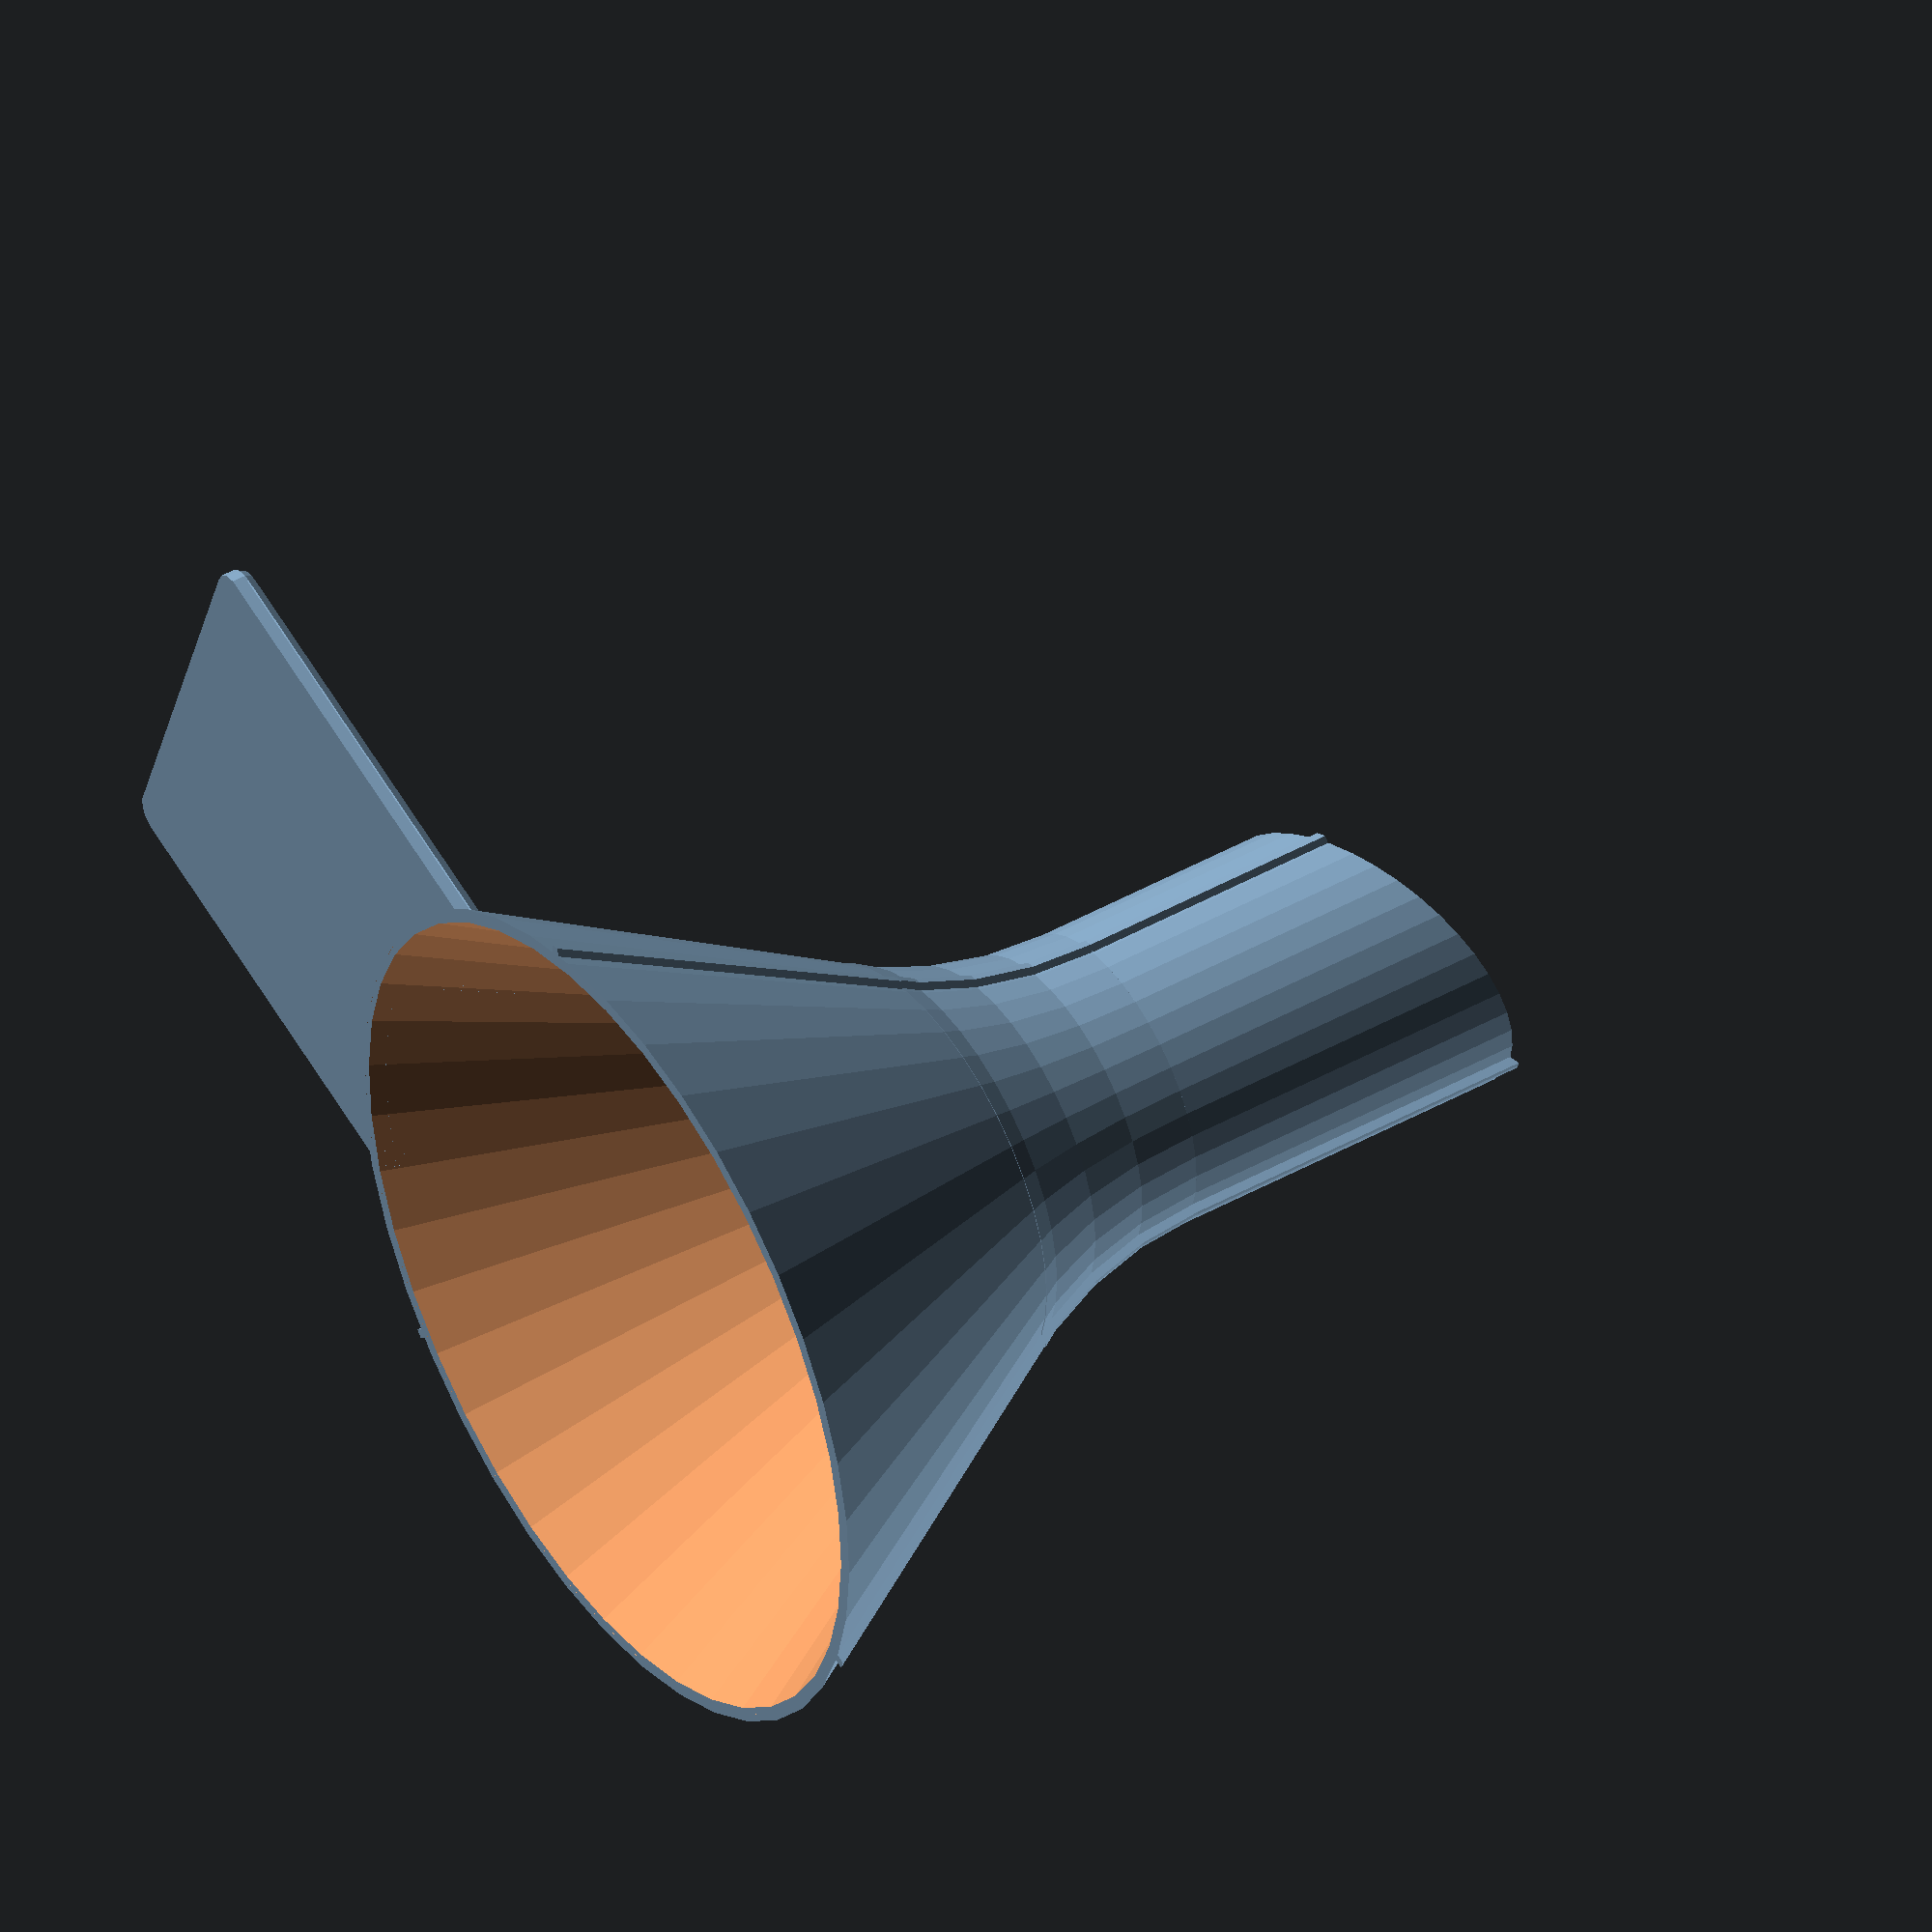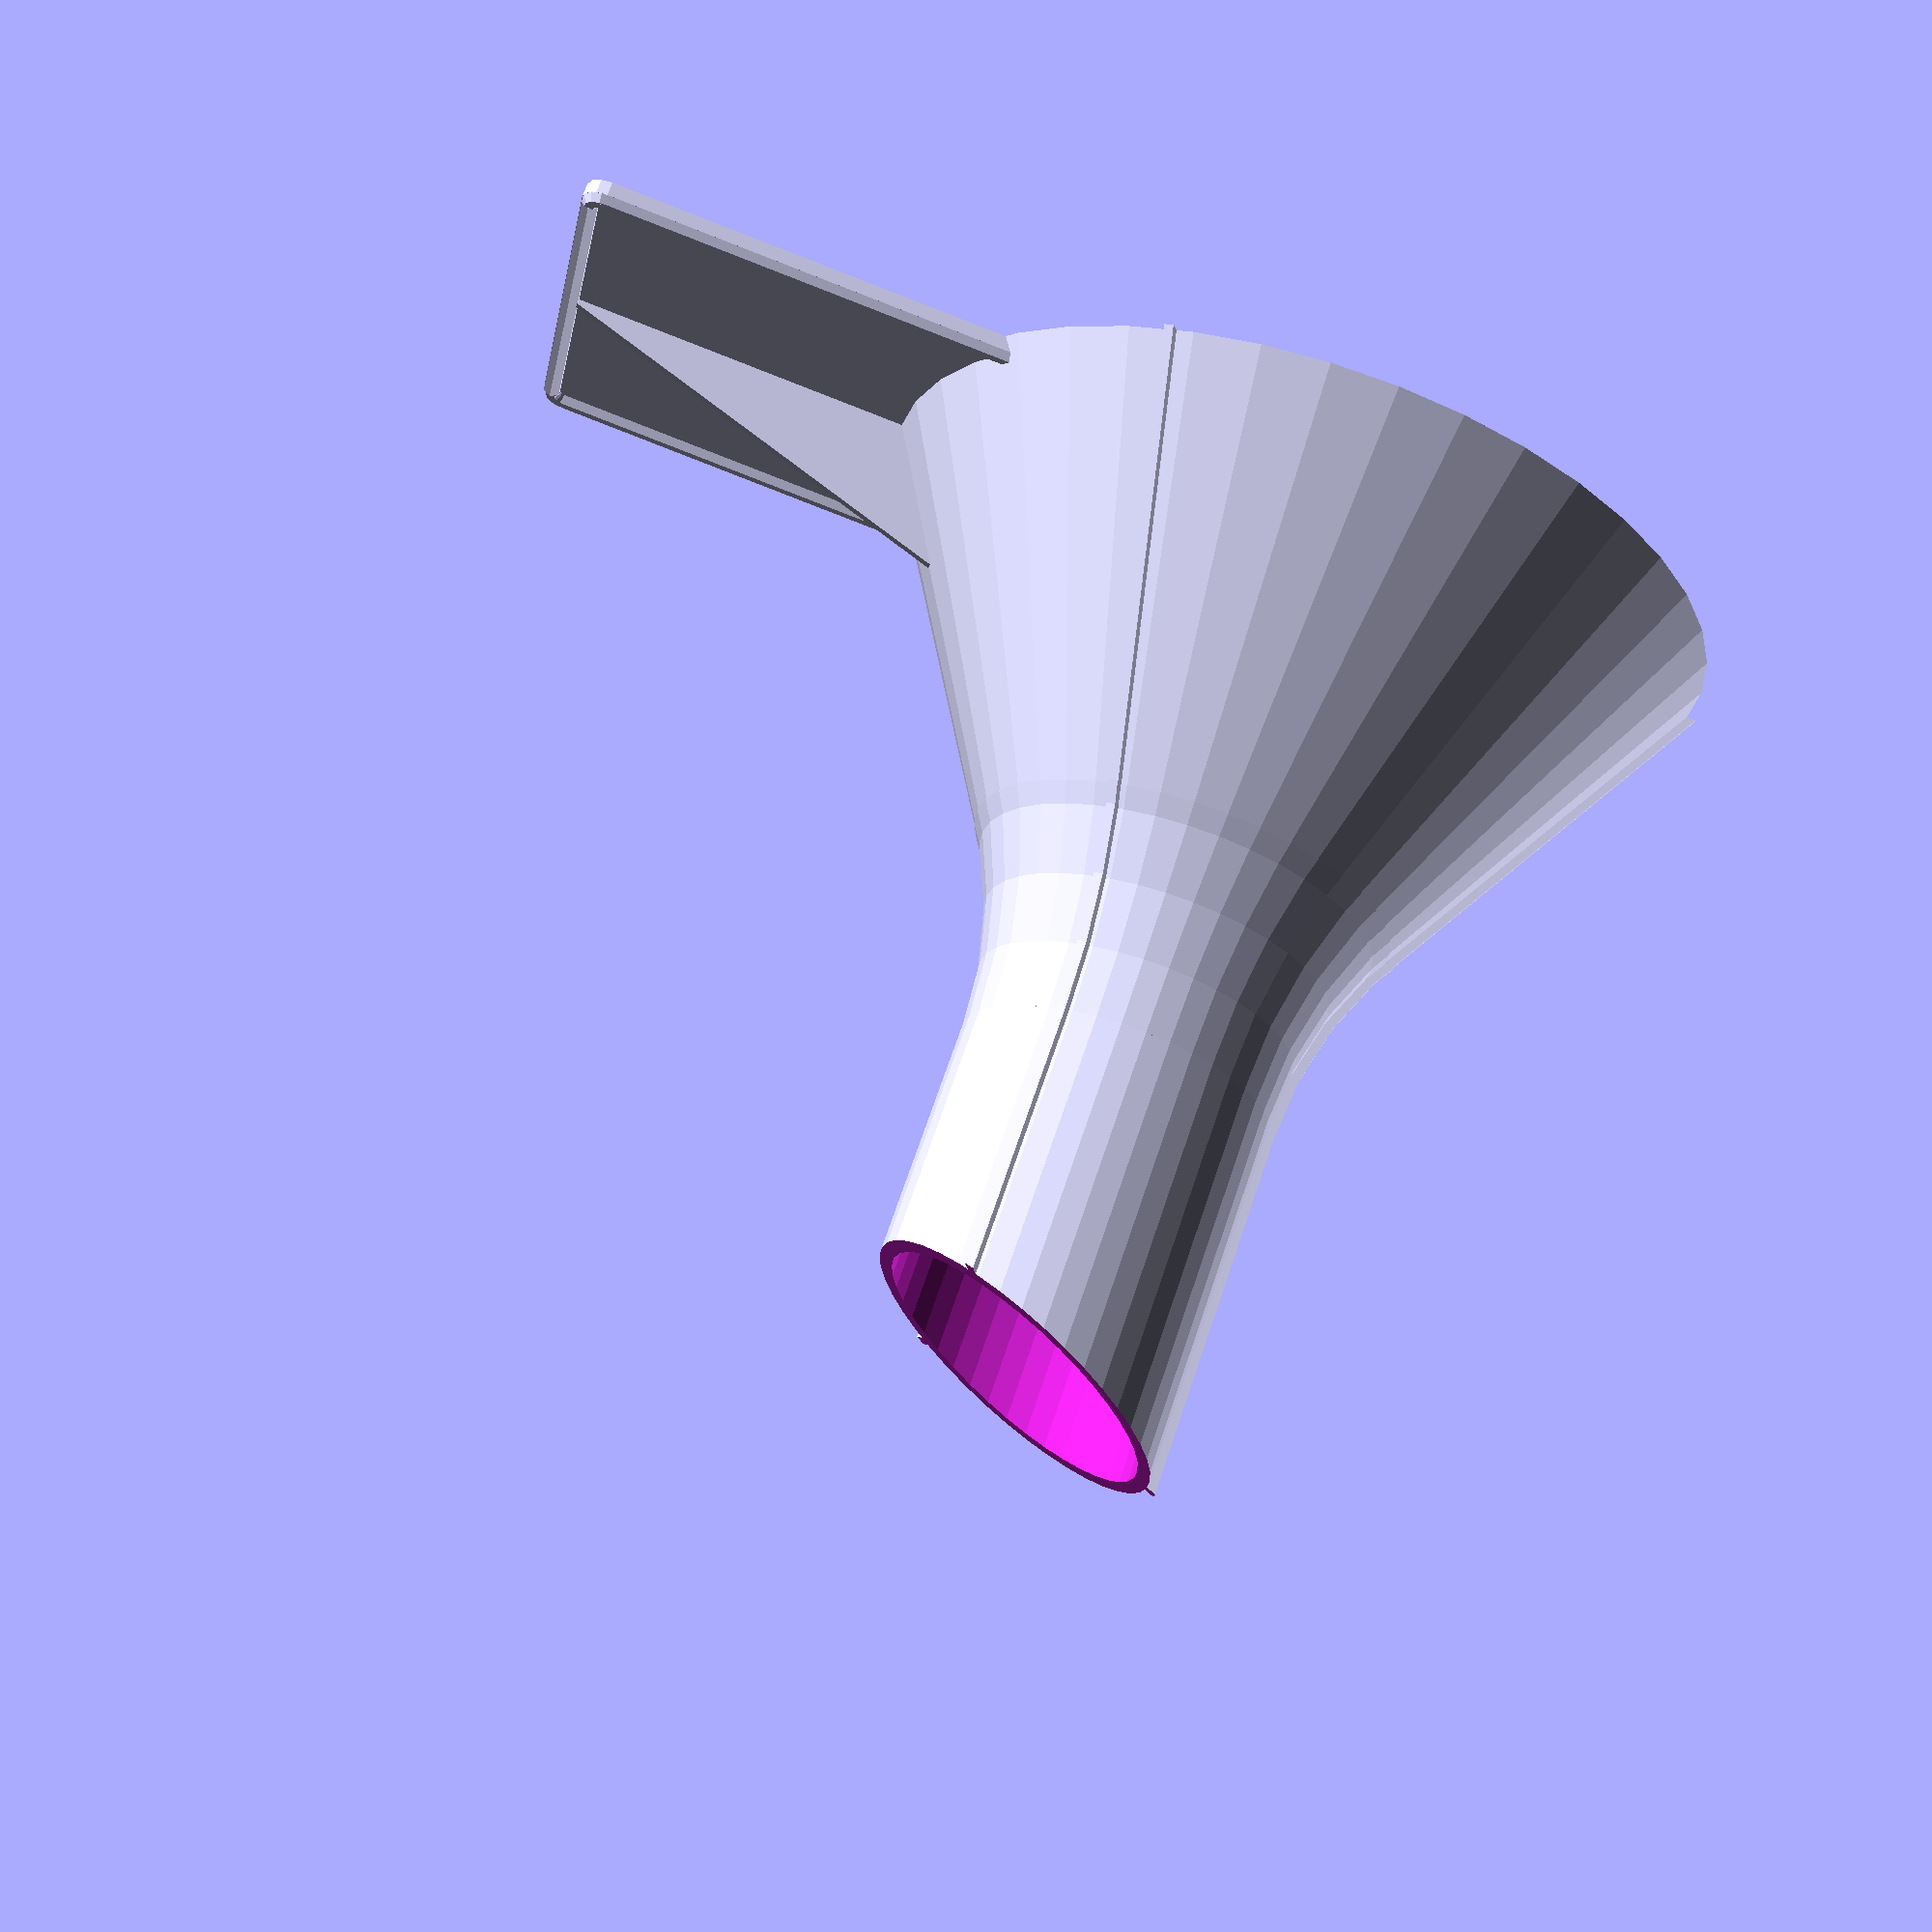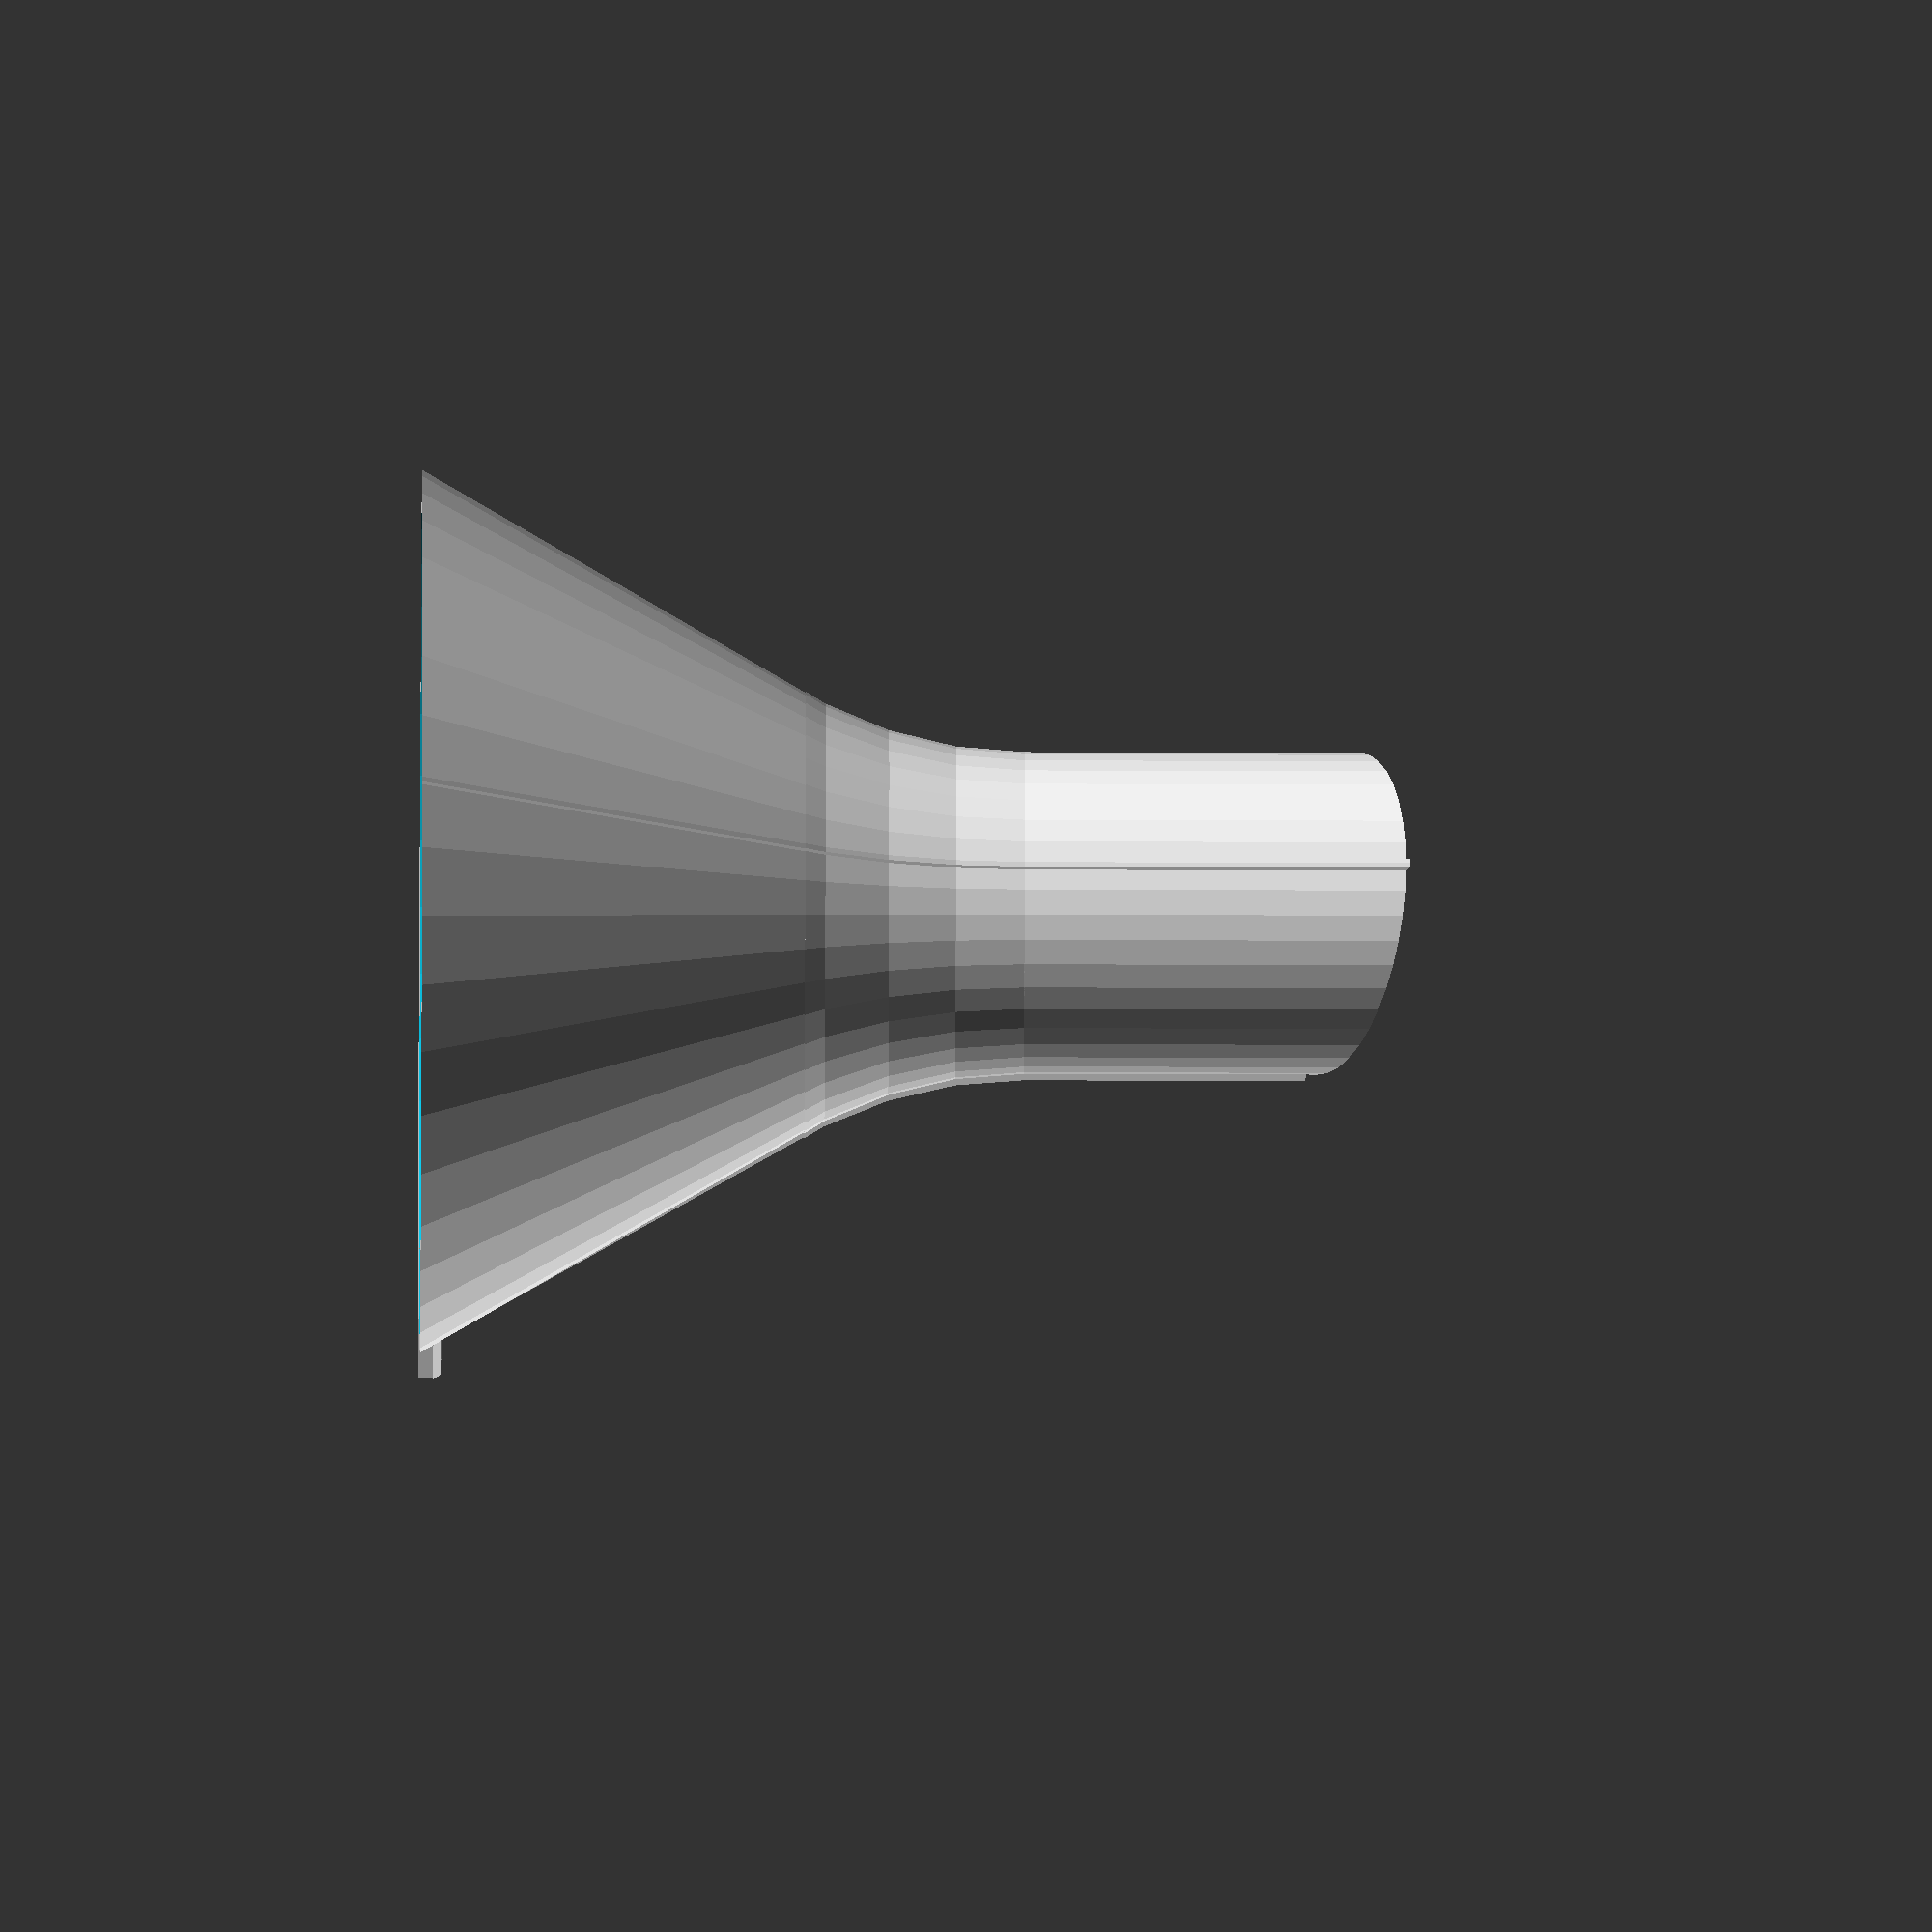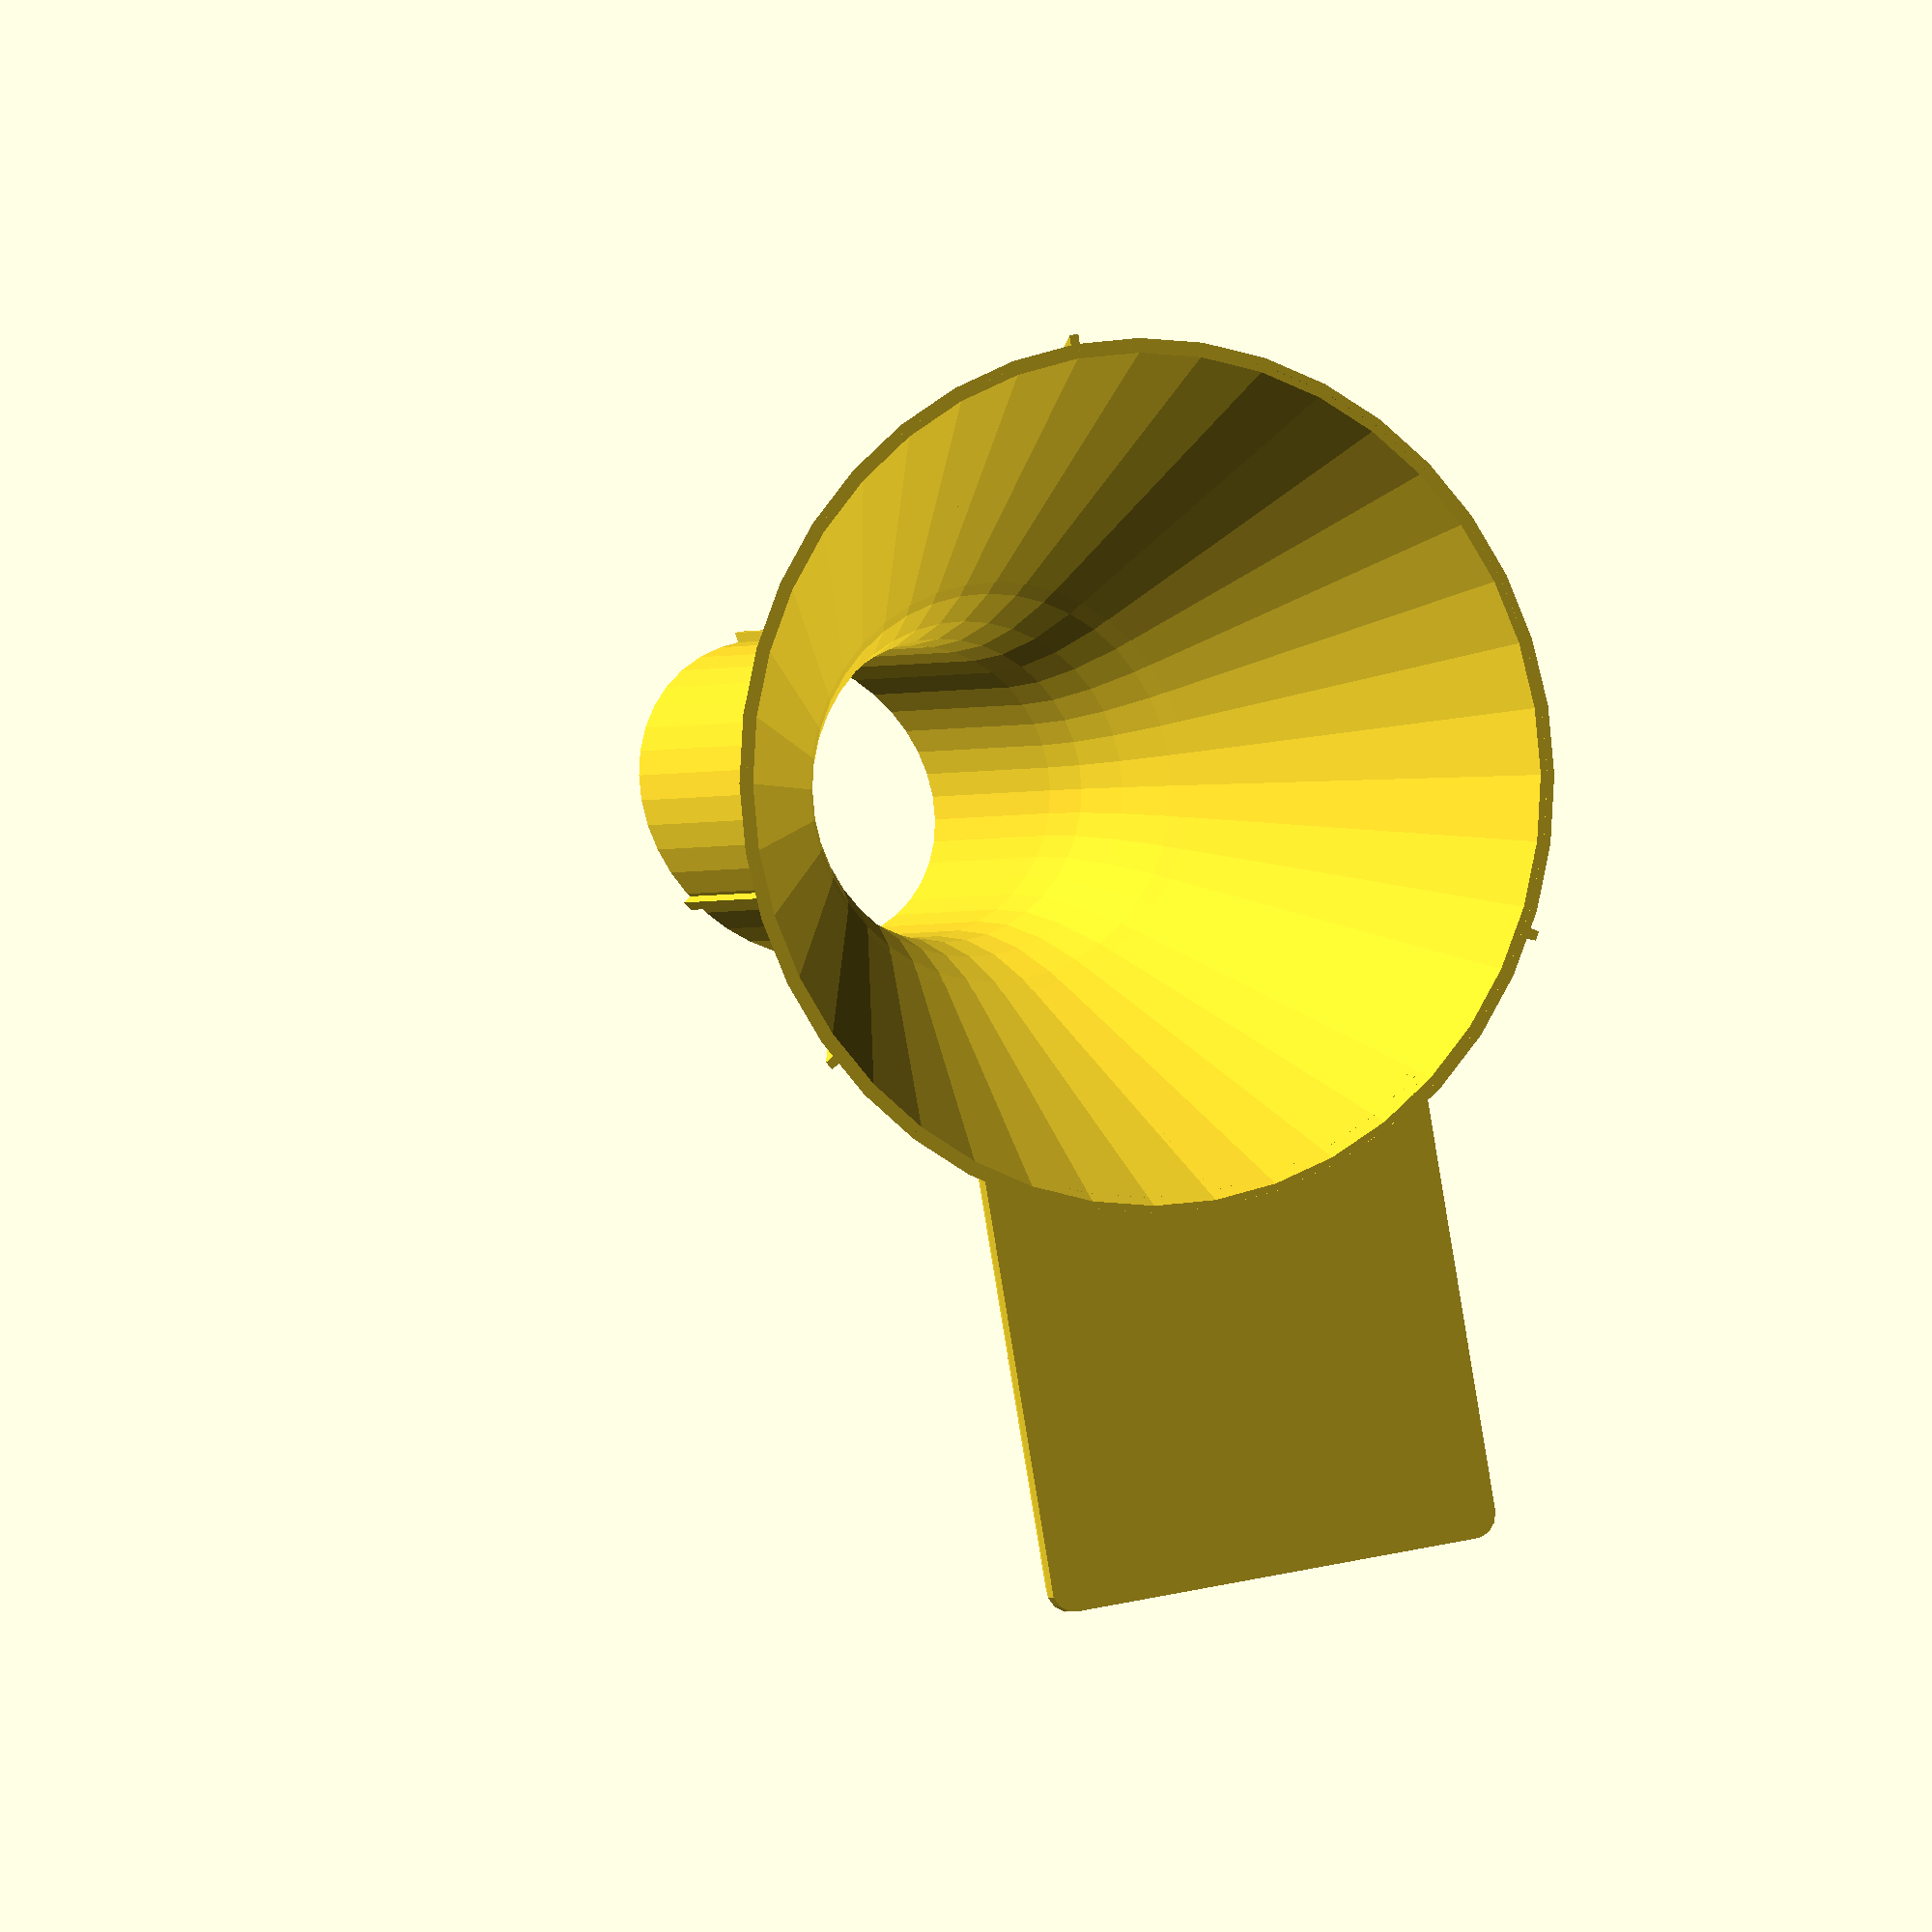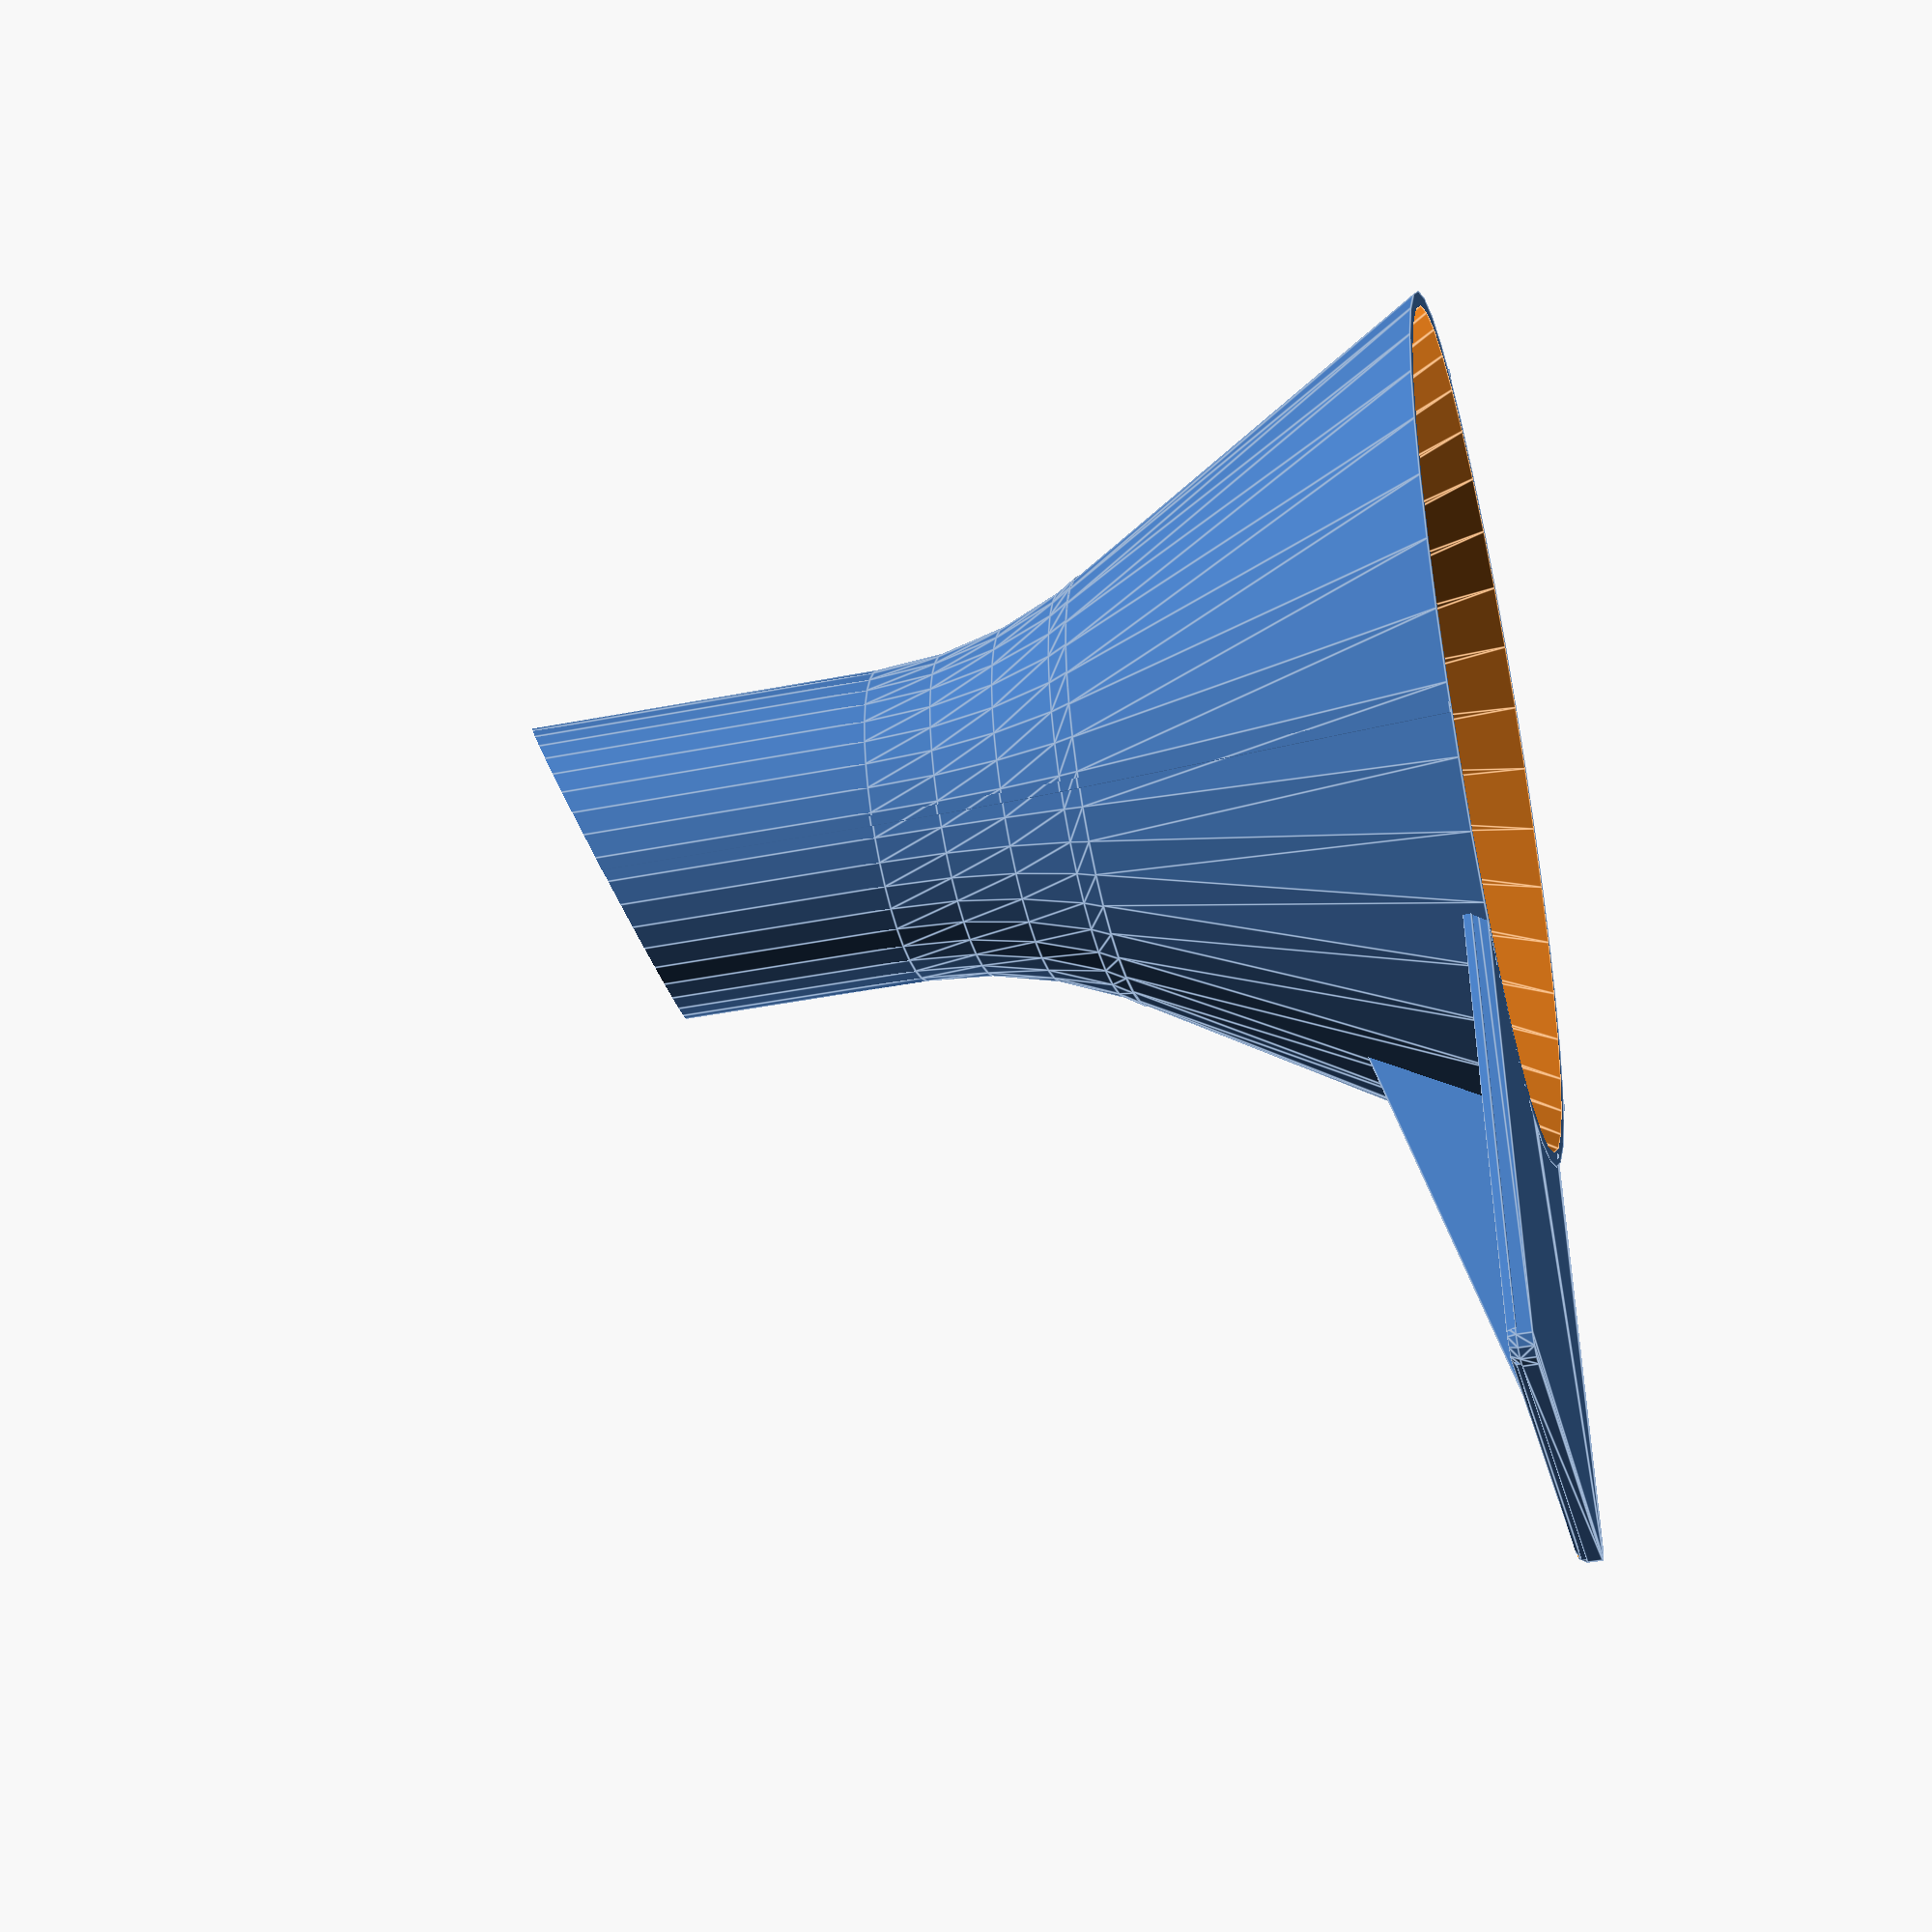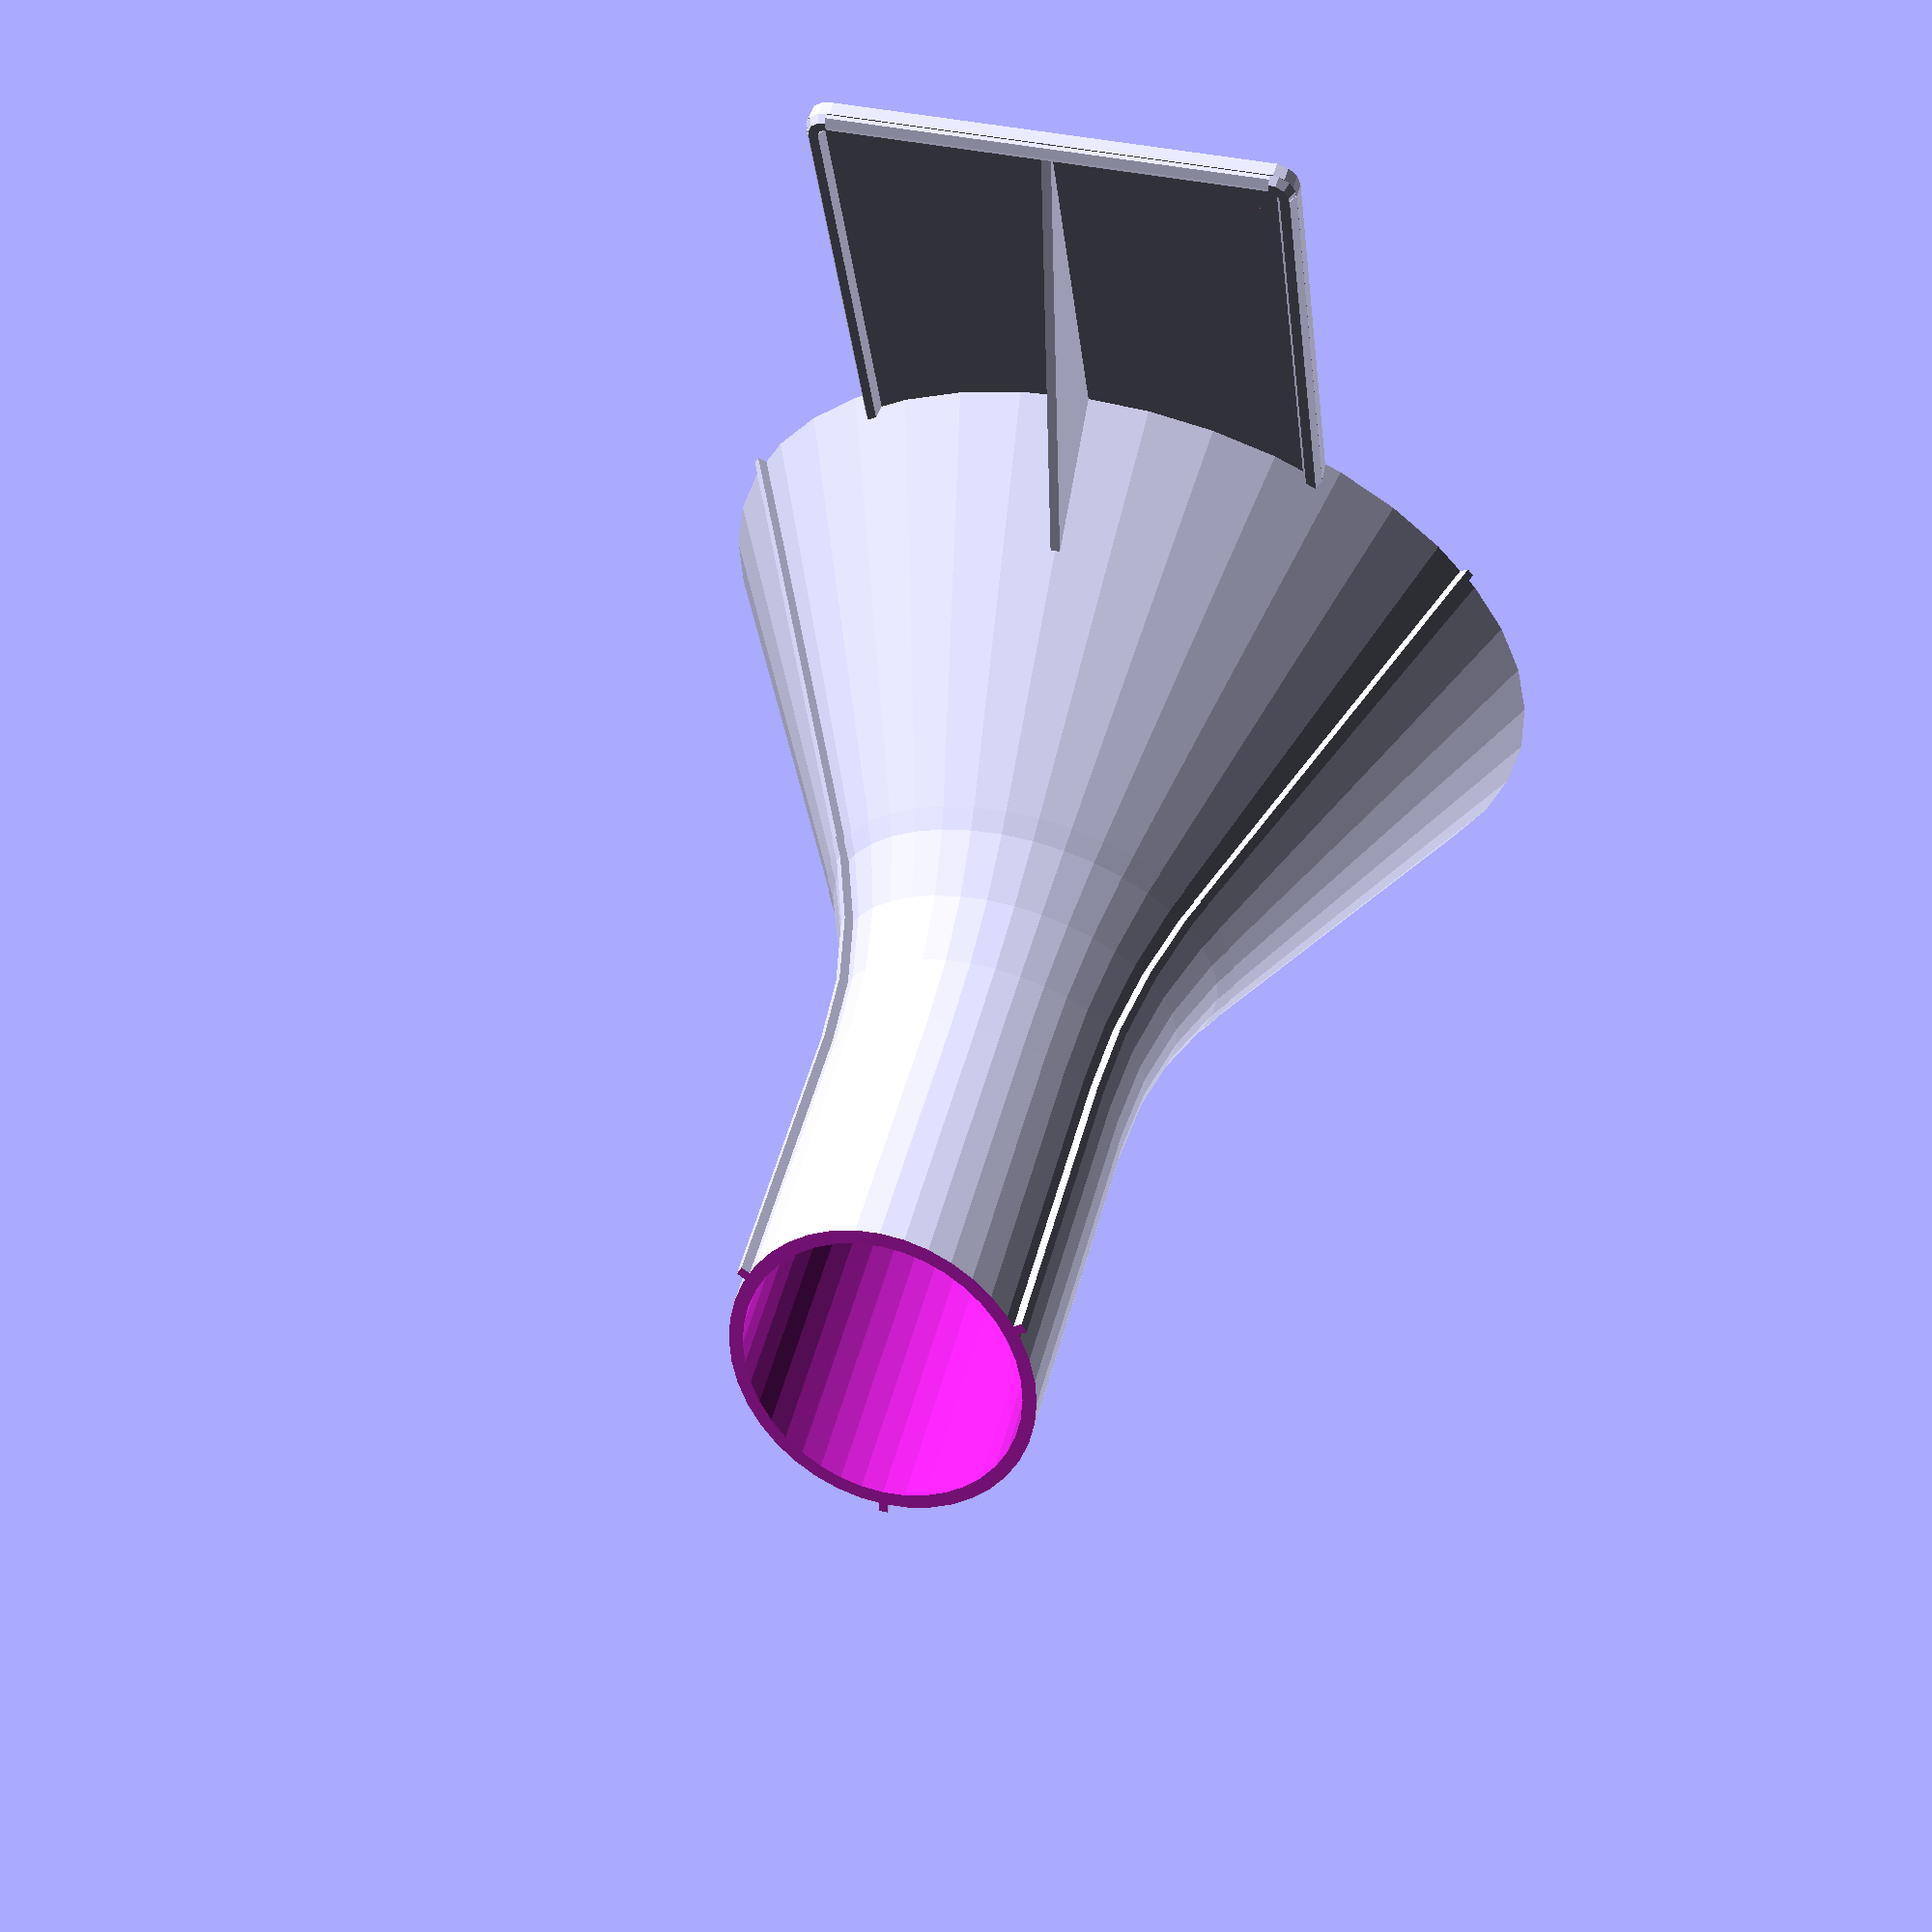
<openscad>
// -*- mode: SCAD ; c-file-style: "ellemtel" ; coding: utf-8 -*-
//
// Parametric funnel with stand
//
// Copyright 2017 - 18 Roland Sieker <ospalh@gmail.com>
// Licence: CC-BY-SA 4.0
//

// ... to preview. You will get both parts, if you select a stand
part = "funnel"; // [funnel: funnel, stand: stand or nothing]

// in cm. The neck is the thin bottom part
outer_neck_diameter = 2.8;  // [0.3:0.1:8]

// in cm. This is the top part
inner_rim_diameter = 7;  // [3:0.1:15]

// in cm. The sharped tip is added to this length
neck_length = 2; // [0.3:0.1:8]

// Slope of the main conical part, in  degrees. Beware of printing problems below 45 degrees.
funnel_angle = 60;  // [30:75]

// Cut off angle to give the funnel a sharpened tip. 0 degrees means flat bottom.
neck_tip_angle = 22.5;  // [0:0.5:60]

// Create just the funnel, or a stand to go with it, with one or three supports
tip_rotation = 180; // [0:45:359]

// Create just the funnel, or a stand to go with it, with one or three supports
stand_style = 0;  // [0:Just funnel, 1:Funnel and simple stand, 3:Funnel and tripod stand]

// Hight added  to the stand, in cm. The hight of the top of the funnel will be the length of your pencil plus this.
extra_hight = 1; // [1:15]

// Measure for the smoothness of the neck/funnel joint
joint_r_factor = 3;  // [0.25:0.25:6]



// Set this to "render" and click on "Create Thing" when done with the setup.
preview = 1; // [0:render, 1:preview]

/* [Hidden] */

// Some of the values below can be carefully tweaked, changing others is a
// bad idea. Try, and undo if it didn't work.

xy_factor = 1/tan(funnel_angle);
// To get from a hight to a horizontal width inclined correctly
z_factor = tan(funnel_angle);  // The other way around
// w = 1.6;

// w = 1.6;
w = 1.2;  // To get four perimeters in slic3r, we have to add a bit here. WTF?
// Wall thickness.  When you measure the conical part along the surfaces it
// will appear thinner.

es_h = 20; // Extra support/stabilizer hight
es_w = 0.8;
// Extra support/stabilizer width. Need not be as stable as a normal
// wall

function strake_w() = (stand_style) ? 0 : 0.8;
handle_br = 0.8;  // Hanle border radius



r_nst = outer_neck_diameter * 5;  // diameter at the bottom *with* strakes
r_n = r_nst - w - strake_w();  // inner neck radius in mm
r_r = inner_rim_diameter * 5;  // inner rim radius in mm
l_n = neck_length * 10;  // neck_length in mm
heh = extra_hight * 5; // Half the extra hight, in mm
ond = outer_neck_diameter * 10;
ncl = ond / cos(neck_tip_angle) * 1.05;
nth = ond * tan(neck_tip_angle);

ms = 0.01; // Muggeseggele

fua = funnel_angle;
fua_b = 90 - fua;


r_j = r_n * joint_r_factor;

// How much space for the joint
joint_x = r_j * (1 - cos(fua_b));
joint_h = r_j * sin(fua_b);

cone_x = r_r - r_n - joint_x;
cone_h = cone_x * z_factor;
// The small radius of the support pencil, from center to center of face
wiggle_room_factor = 1.05;

// The small radius of the support pencil, from center to center of face
r_p_s = 3.2 * wiggle_room_factor;
// The flat-to-flat diameter of a standard pencil is 6.8 mm. Do quite a
// bit more.
// The max. radius (center to edge).  Also the
// width of one pencil face.
r_p_l = r_p_s * 2 / 3 * sqrt(3);


// Handle sizes:

handle_w = 40;  // Wide eonugh for index and middle finger
handle_l = 30;  // Long enough for the distal segments
handle_cr = 2;  // Corner radius
// Border radius: see below
handle_handle_ch_ratio = 0.5;
ch = (r_r - r_n) / tan(fua_b);

// Used to calculate how heigh the lug that holds the handle is

// Tip angle
tip_a = 21;  //  degrees. Apparently standard in Germany
// tip_a = 19;  //  degrees. There is a German "Long Point" pencil sharpnener with 19  degrees.
// There are also rumors that American pencil are pointier than German ones.
// tip_a = 24 //  degrees. Special color pencil sharpener.

// The tip angle is apparently from one side to the other side, not from
// one side to the center line.



// Size of the "big pencil" connector. Twice the area, half of it hollow.
r_bp_s = sqrt(2) * r_p_s;
r_bp_l = r_bp_s * 2 / 3 * sqrt(3);

sp_h = 8 * r_p_s;  // Hight of the sharpend pencil cylindrical connector bit
usp_h = 10 * r_p_s;  // Hight of the unsharpend pencil connector bit


bp_s_h = r_bp_s / tan(tip_a/2);

// Hight of the sleeve at the bottom (as printed) of the "big pencil"
// connector. The length of a pencil tip. (The angle of the outer wall
// should come out slightly below tip_a, as the walls get thinner. We
// (try to) maintain cross section area, not wall strength.)
// Here we need the angle from one side to the center line.

mh = cone_h + joint_h + l_n;


r_h_w = handle_w - 2*handle_cr;
e_h_l = handle_l - 2*handle_cr + r_r+w;
e_h_l_2 = handle_l + r_r+w;


some_distance = 2 * (r_r + w) + 13 * w;

// fn for differently sized objects and fs, fa; all for preview or rendering.
pna = 40;
pnb = 15;
pa = 5;
ps = 1;
rna = 180;
rnb = 30;
ra = 2;
rs = 0.25;
function na() = (preview) ? pna : rna;
function nb() = (preview) ? pnb : rnb;
$fs = (preview) ? ps : rs;
$fa = (preview) ? pa : ra;

// *******************************************************
// End setup



// *******************************************************
// Generate the parts

if (part == "p")
{
   preview_parts();
}

if (part == "s")
{
   stack_parts();
}

if (part == "t")
{
   if (0 == stand_style)
   {
      intersection()
      {
         %solid_funnel(w+strake_w(),0);
         #funnel_strakes();

      }
   }
   // solid_funnel(w,0);
}

print_part();

// I used this cylinder as a modifier to set the infill to higher
// values under the central bit of the portioner sphere, to get less
// sag.
// cylinder(r=0.7*r, h=r,$fn=na());


module print_part()
{
   if (part == "funnel")
   {
      funnel();
   }
   if (part == "stand" && stand_style)
   {
      stand();
   }
}

module preview_parts()
{
   funnel();
   translate([some_distance, 0, 0])
   {
      if (stand_style)
      {
         stand();
      }
   }
}

module stack_parts()
{
   // intersection()
   {
      color("yellow")
      {
         stand();
      }
      rotate([0,180,0])
      {
         translate([0, 0, -3*l_n])
         {
            color("red")
            {
               funnel();
            }
         }
      }
   }
}

// *******************************************************
// Code for the parts themselves




// And the definitions
module funnel()
{

   // The funnel proper
   difference()
   {
      outer_funnel();
      solid_funnel(0,ms);
      funnel_neck_cutoff();

   }

   //
   difference()
   {
      union()
      {
         if (stand_style > 0)
         {
            for (sr=[0:120:(stand_style-1)*120])
            {
               rotate(sr)
               {
                  funnel_support();
               }
            }
         }
         else
         {
            funnel_grip();

         }
      }
      solid_funnel(w/2, 2*ms);
      funnel_neck_cutoff();
   }
}

module outer_funnel()
{
   if (0 == stand_style)
   {
      intersection()
      {
         solid_funnel(w+strake_w(),-ms);
         funnel_strakes();

      }
   }
   solid_funnel(w,0);
}


module funnel_strakes()
{
   for (i=[0, 120, 240])
   {
      rotate(i+30)
      {
         translate([0,-strake_w()/2,-2*ms])
         {
            cube([r_r+w+strake_w()+3*ms, strake_w(), mh+l_n+4*ms]);
         }
      }
   }
}

module funnel_grip()
{
   translate([-r_h_w/2, handle_cr, 0])
   {
      minkowski()
      {
         cube([r_h_w, e_h_l, w]);
         cylinder(r=handle_cr, h=ms);
      }
   }

   rotate([0, -90, 0])
   {
      translate([0,0,-handle_br/2])
      {
         linear_extrude(handle_br)
         {
            polygon(
               [[w,0],
                [ch*handle_handle_ch_ratio+w,0],
                [w, e_h_l_2]]);
         }
      }
   }
   translate([0,0,w])
   {
      translate([0,e_h_l_2-handle_br])
      {
         rotate([0,90,0])
         {
            cylinder(h=r_h_w, r=handle_br, center=true);
         }
      }
      side_cylinder();
      mirror([1, 0, 0])
      {
         side_cylinder();
      }

   }
}

module side_cylinder()
{
   translate([handle_w/2-handle_br,0,0])
   {
      rotate([-90,0,0])
      {
         cylinder(h=e_h_l+handle_cr, r=handle_br);
      }
      translate([handle_br-handle_cr, e_h_l_2-handle_cr, 0])
      {
         difference()
         {
            rotate_extrude()
            {
               translate([handle_cr-handle_br,0])
               {
                  circle(r=handle_br);
               }
            }
            translate([-handle_cr,-2*handle_cr,0])
            {
               cube([2*handle_cr,2*handle_cr, handle_br]);
            }
            translate([-2*handle_cr,-handle_cr,0])
            {
               cube([2*handle_cr,2*handle_cr, handle_br]);
            }
         }
      }
   }

}


module solid_funnel(x_o, z_o)
{
   // New style. Stack a cone, a negative ring segment and a cylinder.
   //             cone_x = r_r - r_n - joint_x;
   r_j_c = r_n+joint_x + x_o;
   translate([0,0, -z_o])
   {
      cylinder(r1=r_r+x_o, r2=r_j_c, h=cone_h+z_o, $fn=na());
   }
   rotate_extrude(convexity=6, $fn=na())
   {
      translate([0, cone_h-ms])
      {
         difference()
         {
            square([r_j_c+r_j-ms, joint_h+ms]);
            translate([r_n+x_o+r_j, joint_h])
            {
               circle(r_j, $fn=na());
            }
         }
      }
   }
   translate([0, 0, cone_h+joint_h-ms])
   {
      cylinder(r=r_n+x_o, h=l_n+nth+z_o, $fn=na());
   }
}

module funnel_neck_cutoff()
{
   // The bit that creates the slant an the neck
   rotate([0,0,tip_rotation])
   {
      translate([-ond/2-ms, -ond/2-ms, mh])
      {
         rotate(a=neck_tip_angle, v=[1, 0, 0])
         {
            cube([ond+2*ms, ncl, ncl]);
         }
      }
   }
}

module funnel_support()
{

   // The holder lug. The Poly is bigger than needed, and we
   // subtract a bit later.
   lp_poly = [
      [r_bp_s,r_r + w - 3*w],
      [r_bp_s,r_r + w + 1.5 * r_bp_l],
      [0,r_r + w + 2*r_bp_l],
      [-r_bp_s,r_r + w + 1.5 * r_bp_l],
      [-r_bp_s,r_r + w - 3*w],
      ];
   linear_extrude(w)
   {
      // Holder plate
      polygon(lp_poly);
   }
   // Extra support
   translate([-es_w/2,r_n+w+0.5*(r_bp_l-r_p_l),0])
   {
      cube([es_w,r_r-r_n, es_h]);
   }
   bp_s_f = (r_bp_l) / r_p_l;
   translate([0,r_r+w+r_bp_l, w])
   {
      rotate(30)
      {
         difference()
         {
            cylinder(h=usp_h+heh, r=r_bp_l, $fn=6);
            // Hollow it out
            translate([0,0, heh])
            {
               cylinder(h=usp_h+1,r=r_p_l, $fn=6);
            }
         }
      }
   }

}


module stand()
{
   // hex_r = r_r + w + r_p_s;
   hex_r = r_r+ w + r_bp_l;
//   hex_r_l = hex_r_s * 2 / 3 * sqrt(3);
   difference()
   {
      union()
      {
         // Construct the stand ring symmetric to xy plane ...
         rotate(30)
         {
            rotate_extrude($fn=6)
            {
               translate([hex_r, 0, 0])
               {
                  circle(r=r_p_l, $fn=6);
               }
            }
         }
      }
      // ... and subtract everything below the xy plane.
      translate([0,0,-l_n])
      {
         cylinder(r=1.5*r_r, h=l_n);
      }
   }
   // Fill the base plate
   rotate(30)
   {
      cylinder(r=hex_r, h=es_w, $fn=6);
   }
   for (sr=[0:120:(stand_style-1)*120])
   {
      rotate(sr)
      {
         translate([0, hex_r, 0])
         {
            // The stand.

            rotate(30)
            {
               difference()
               {
                  union()
                  {
                     // Three segments of linear extrusion
                     // The extra
                     cylinder(h=heh, r=r_p_l,$fn=6);
                     // The sharpend bit
                     translate([0, 0 , heh])
                     {
                        cylinder(h=bp_s_h, r1=r_p_l, r2=r_bp_l,$fn=6);
                     }
                     // The shaft bit
                     translate([0, 0 , bp_s_h+heh])
                     {
                        cylinder(h=sp_h, r=r_bp_l, $fn=6);
                     }
                     // The extra plates. Should not interfere with the stand
                     // without this. Anyway.
                     rotate(-60)
                     {
                        extra_plate();
                     }
                     rotate(180)
                     {
                        extra_plate();
                     }
                  }
                  // Hollow it out
                  translate([0, 0 , heh])
                  {
                     cylinder(h=bp_s_h, r1=0, r2=r_p_l, $fn=6);
                  }
                  translate([0, 0 , bp_s_h+heh])
                  {
                     cylinder(h=sp_h+1,r=r_p_l, $fn=6);
                  }

               }
            }
         }

      }
   }

   module extra_plate()
   {
      es_s_p = [
         [0, 0],
         [es_h + r_p_l/2, 0],
         [0, es_h + r_p_l/2]
         ];
      rotate([90, 0, 0])
      {
         translate([r_p_s, 0.5*r_p_l, 0])
         {
            linear_extrude(es_w)
            {
               polygon(es_s_p);
            }
         }
      }
   }
}

</openscad>
<views>
elev=135.7 azim=251.7 roll=303.6 proj=o view=solid
elev=111.7 azim=100.1 roll=161.3 proj=p view=solid
elev=229.1 azim=238.3 roll=270.2 proj=o view=wireframe
elev=181.3 azim=10.1 roll=22.6 proj=o view=solid
elev=219.6 azim=8.8 roll=76.1 proj=p view=edges
elev=121.4 azim=173.0 roll=163.7 proj=p view=wireframe
</views>
